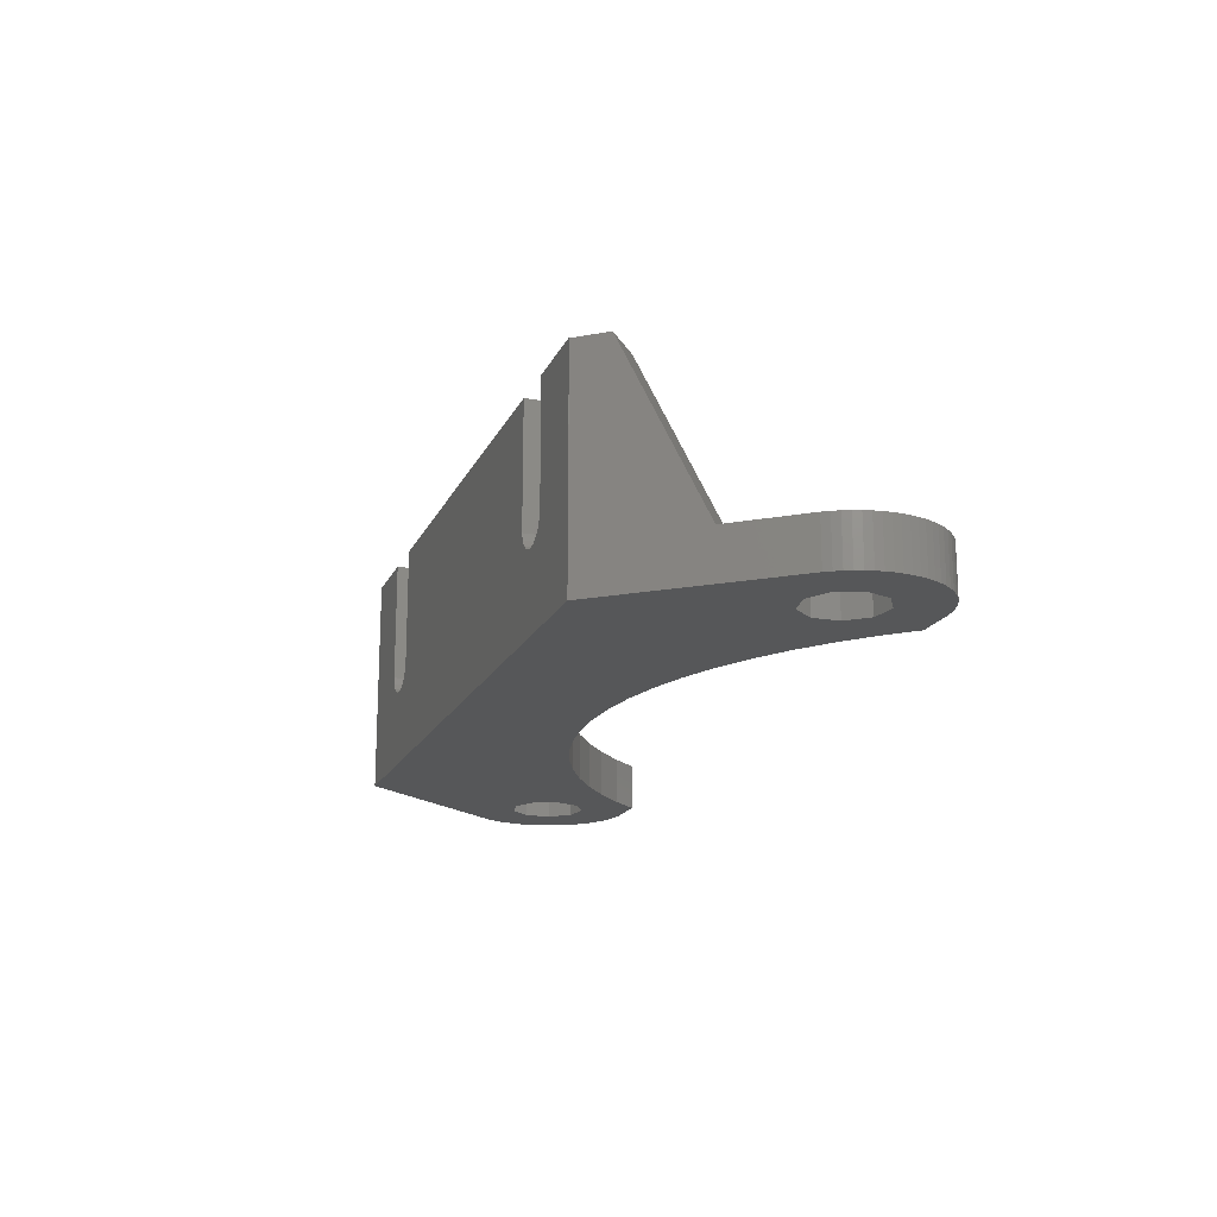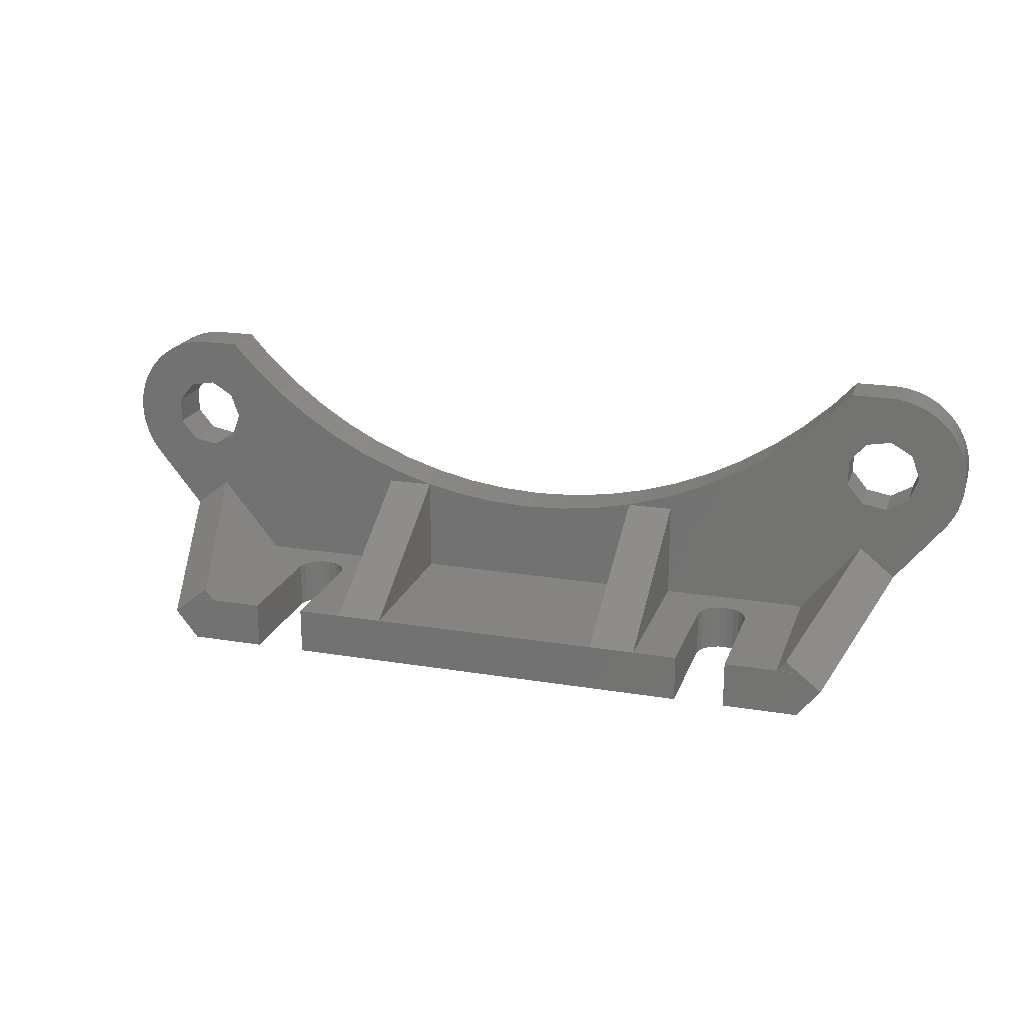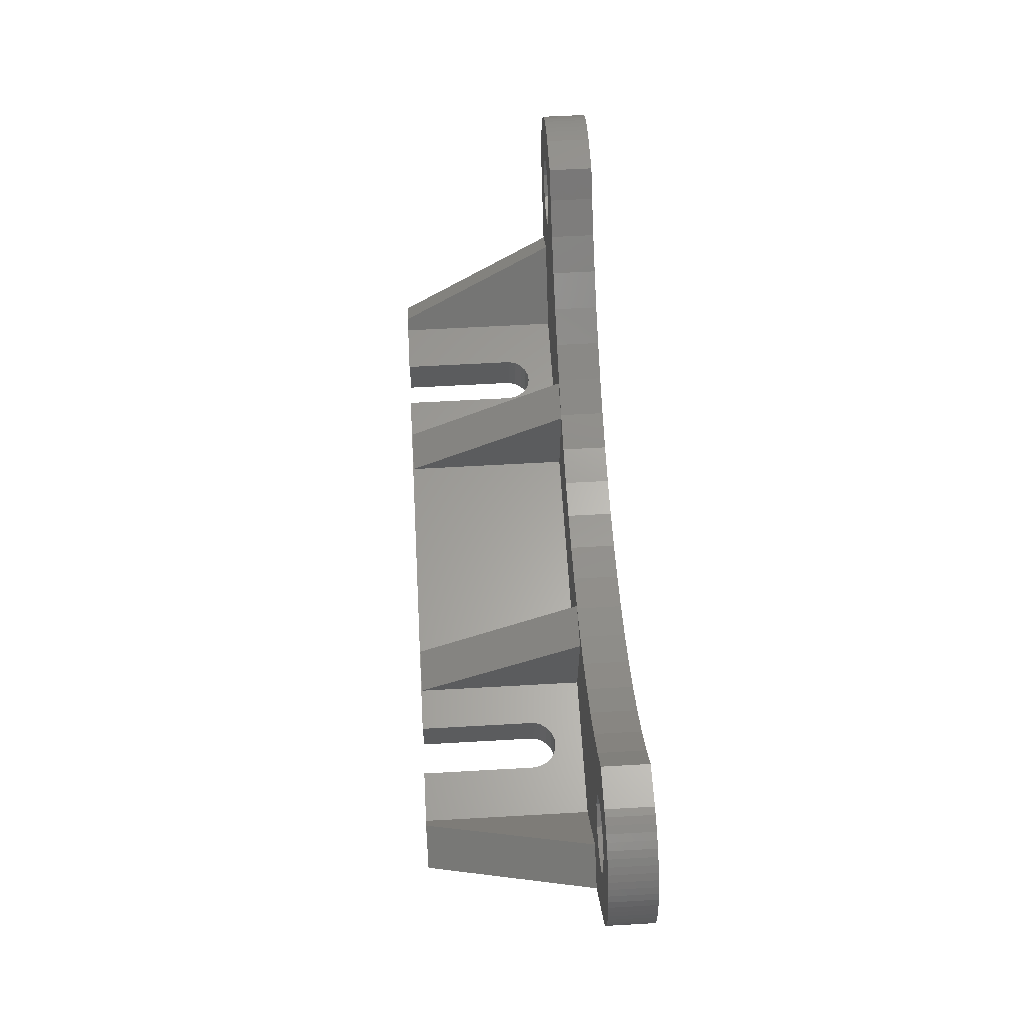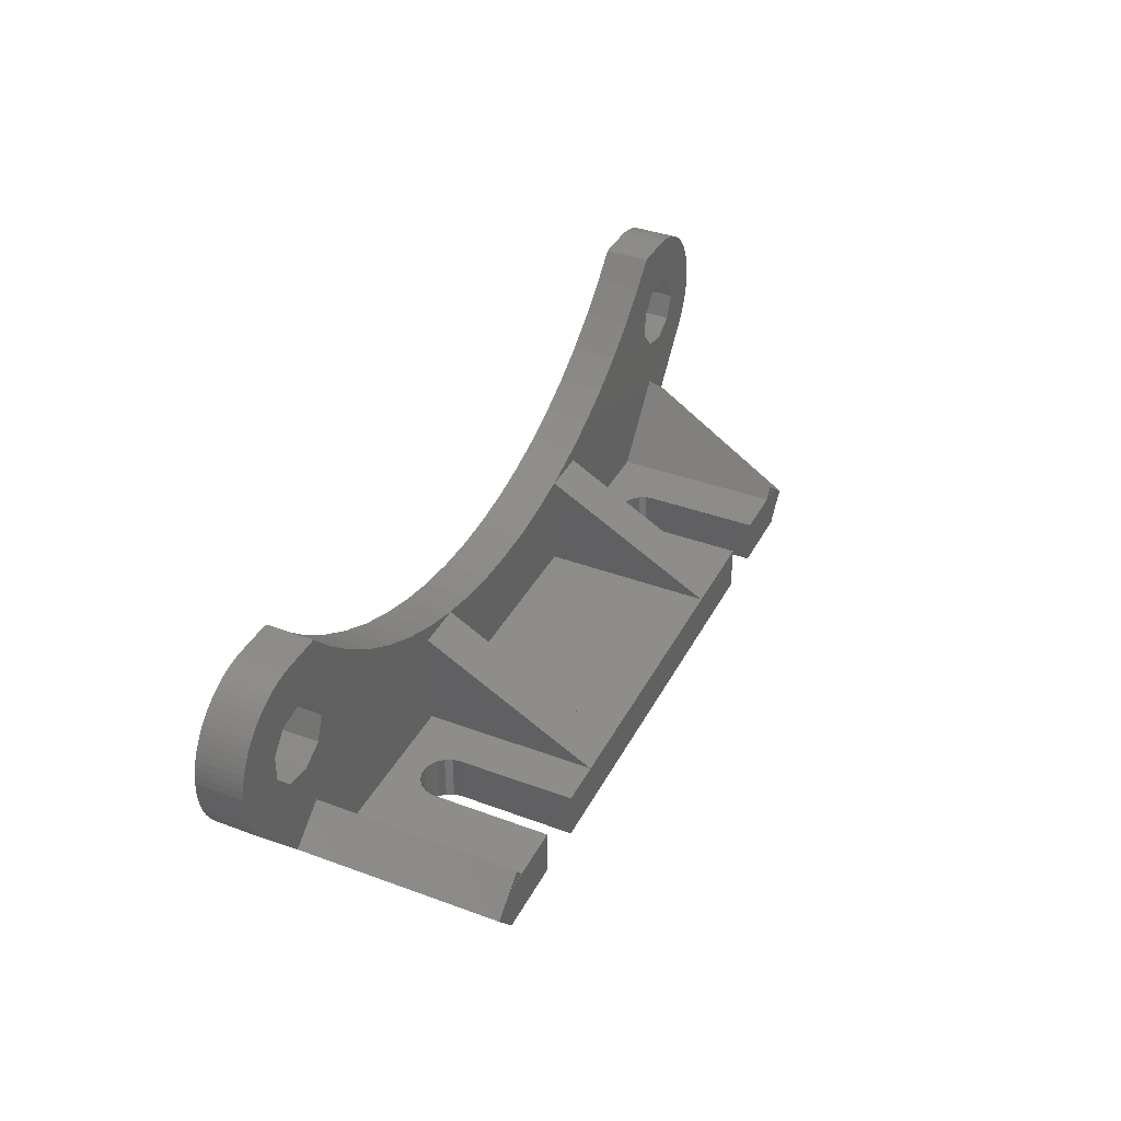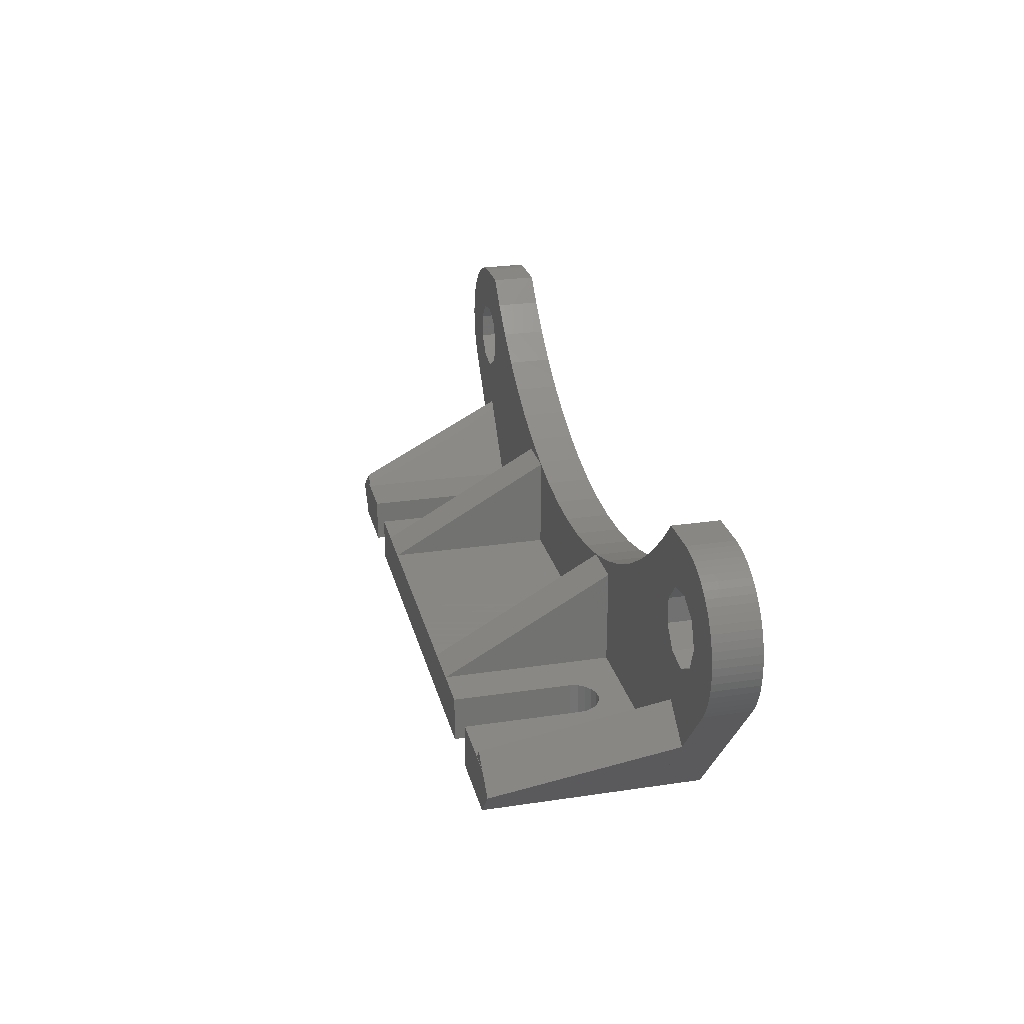
<metadata>
{"format":"stl","ext":"stl","renderer":"f3d","projection":"perspective","resolution":1024,"background":"white","views":[{"elev":-17.6,"azim":71.4,"up":"+Z"},{"elev":20.4,"azim":16.8,"up":"+Y"},{"elev":61.7,"azim":86.7,"up":"+Y"},{"elev":38.3,"azim":-64.7,"up":"+Y"},{"elev":25.9,"azim":76.6,"up":"+Y"}]}
</metadata>
<code>
# stl→obj: 274 verts, 552 faces
v -10.21 -28.05 0
v -10.21 -28.05 3
v -7.727 -28.84 0
v -7.727 -28.84 3
v -10.5 -28.92 3
v -7.5 -35.2 13.97
v -7.5 -28.92 3
v -10.5 -35.2 13.97
v -10.5 -35.2 3
v -12.62 -27.06 0
v -12.62 -27.06 3
v -13.35 -35.2 14.01
v 10.5 -35.2 13.97
v 7.5 -35.2 13.97
v 13.37 -35.2 14.01
v 13.37 -38.2 14.01
v -13.35 -35.2 6.5
v -13.35 -38.2 14.01
v 13.37 -38.2 6.254
v 13.51 -38.2 5.784
v 13.79 -38.2 5.378
v 14.18 -38.2 5.071
v 14.63 -38.2 4.891
v 21.5 -38.2 0.01
v -13.35 -38.2 6.5
v -13.42 -35.2 6.014
v -13.42 -38.2 6.014
v -13.64 -35.2 5.571
v -13.64 -38.2 5.571
v -13.97 -35.2 5.21
v -13.97 -38.2 5.21
v -14.4 -35.2 4.964
v -14.4 -38.2 4.964
v -14.88 -35.2 4.855
v -14.88 -38.2 4.855
v -14.93 -25.86 0
v -14.93 -25.86 3
v -15.37 -35.2 4.891
v -15.37 -38.2 4.891
v -15.82 -35.2 5.071
v -15.82 -38.2 5.071
v -16.21 -35.2 5.378
v -16.21 -38.2 5.378
v -16.49 -35.2 5.784
v -16.49 -38.2 5.784
v -16.63 -35.2 6.254
v -16.63 -38.2 14.01
v -16.63 -35.2 14.01
v -16.63 -38.2 6.254
v -17.12 -24.46 0
v -17.12 -24.46 3
v -19.19 -22.87 0
v -19.19 -22.87 3
v -2.602 -29.74 0
v -2.602 -29.74 3
v 0 -29.86 0
v 21.5 -38.2 0
v 0 -29.86 3
v 7.5 -35.2 3
v -20.05 -35.2 13.99
v -20.05 -35.2 3
v -20.62 -34.49 13.99
v -21.11 -21.11 0
v -21.11 -21.11 3
v -21.5 -35.2 13.99
v -21.5 -35.2 14.01
v -21.5 -38.19 13.99
v -21.5 -38.2 0
v -21.5 -38.2 0.01
v -21.5 -38.2 14.01
v -21.5 -38.2 3
v -21.5 -38.19 3
v -22.56 -25 0
v -22.56 -25 3
v -22.58 -19.51 0
v -22.58 -19.51 3
v -22.96 -36.36 13.99
v -23.13 -23.43 0
v -23.13 -23.43 3
v -23.13 -26.57 0
v -23.13 -26.57 3
v -5.184 -29.4 0
v -23.89 -30.38 3
v -24.58 -22.6 0
v -24.58 -22.6 3
v -24.58 -27.4 0
v -24.58 -27.4 3
v -25.25 -19.51 0
v -25.25 -19.51 3
v -25.74 -19.55 0
v -25.74 -19.55 3
v -26.22 -22.89 0
v -26.22 -22.89 3
v -26.22 -27.11 0
v -26.22 -27.11 3
v -26.22 -19.64 0
v -26.22 -19.64 3
v -26.24 -32.25 3
v -26.7 -19.77 0
v -26.7 -19.77 3
v -27.16 -19.94 0
v -27.16 -19.94 3
v -27.29 -24.17 0
v -27.29 -24.17 3
v -27.29 -25.83 0
v -27.29 -25.83 3
v -27.61 -20.16 0
v -27.61 -20.16 3
v -28.03 -20.41 0
v -28.03 -20.41 3
v -28.43 -20.7 0
v -28.43 -20.7 3
v -28.8 -21.02 0
v -28.8 -21.02 3
v -29.14 -21.38 0
v -29.14 -21.38 3
v -29.14 -28.62 0
v -29.14 -28.62 3
v -29.45 -21.77 0
v -29.45 -21.77 3
v -29.45 -28.23 0
v -29.45 -28.23 3
v -29.72 -22.18 0
v -29.72 -22.18 3
v -29.72 -27.82 0
v -29.72 -27.82 3
v -29.96 -22.61 0
v -29.96 -22.61 3
v -29.96 -27.39 0
v -29.96 -27.39 3
v -30.15 -23.07 0
v -30.15 -23.07 3
v -30.15 -26.93 0
v -30.15 -26.93 3
v -30.3 -23.54 0
v -30.3 -23.54 3
v -30.3 -26.46 0
v -30.3 -26.46 3
v -30.41 -24.02 0
v -30.41 -24.02 3
v -30.41 -25.98 0
v -30.41 -25.98 3
v -30.48 -24.51 0
v -30.48 -24.51 3
v -30.48 -25.49 0
v -30.48 -25.49 3
v -30.5 -25 0
v -30.5 -25 3
v -5.184 -29.4 3
v -7.5 -35.2 3
v 2.602 -29.74 0
v 29.14 -28.62 0
v 2.602 -29.74 3
v 10.21 -28.05 0
v 10.21 -28.05 3
v 12.62 -27.06 0
v 28.43 -20.7 0
v 22.71 -24.17 0
v 22.71 -25.83 0
v 23.78 -22.89 0
v 10.5 -28.92 3
v 29.14 -28.62 3
v 12.62 -27.06 3
v 20.05 -35.2 3
v 23.89 -30.38 3
v 13.37 -35.2 6.254
v 13.51 -35.2 5.784
v 10.5 -35.2 3
v 13.79 -35.2 5.378
v 14.18 -35.2 5.071
v 14.63 -35.2 4.891
v 14.93 -25.86 0
v 26.7 -19.77 0
v 27.16 -19.94 0
v 27.61 -20.16 0
v 28.03 -20.41 0
v 14.93 -25.86 3
v 25.42 -27.4 3
v 29.45 -28.23 3
v 29.72 -27.82 3
v 15.12 -35.2 4.855
v 15.12 -38.2 4.855
v 17.12 -24.46 0
v 25.25 -19.51 0
v 25.74 -19.55 0
v 26.22 -19.64 0
v 17.12 -24.46 3
v 22.71 -25.83 3
v 23.78 -27.11 3
v 15.6 -35.2 4.964
v 15.6 -38.2 4.964
v 16.03 -35.2 5.21
v 16.03 -38.2 5.21
v 16.36 -35.2 5.571
v 16.36 -38.2 5.571
v 16.58 -35.2 6.014
v 16.58 -38.2 6.014
v 16.65 -35.2 6.5
v 16.65 -38.2 6.5
v 16.65 -35.2 14.01
v 21.5 -35.2 14.01
v 20.05 -35.2 13.99
v 21.5 -38.2 14.01
v 16.65 -38.2 14.01
v 19.19 -22.87 0
v 19.19 -22.87 3
v 22.71 -24.17 3
v 21.11 -21.11 0
v 21.11 -21.11 3
v 23.78 -22.89 3
v 25.42 -22.6 3
v 29.72 -22.18 3
v 5.184 -29.4 0
v 25.42 -27.4 0
v 30.15 -26.93 0
v 29.45 -28.23 0
v 29.72 -27.82 0
v 29.96 -27.39 0
v 5.184 -29.4 3
v 21.5 -35.2 13.99
v 20.62 -34.49 13.99
v 22.96 -36.36 13.99
v 22.58 -19.51 0
v 22.58 -19.51 3
v 28.03 -20.41 3
v 28.43 -20.7 3
v 28.8 -21.02 3
v 29.14 -21.38 3
v 29.45 -21.77 3
v 21.5 -38.19 13.99
v 26.24 -32.25 3
v 21.5 -38.19 3
v 21.5 -38.2 3
v 25.25 -19.51 3
v 25.74 -19.55 3
v 26.22 -19.64 3
v 26.7 -19.77 3
v 27.16 -19.94 3
v 27.61 -20.16 3
v 23.78 -27.11 0
v 25.42 -22.6 0
v 28.8 -21.02 0
v 26.87 -23.43 0
v 29.14 -21.38 0
v 29.45 -21.77 0
v 29.72 -22.18 0
v 26.87 -23.43 3
v 30.15 -23.07 3
v 29.96 -22.61 3
v 26.87 -26.57 0
v 30.3 -26.46 0
v 26.87 -26.57 3
v 29.96 -27.39 3
v 27.44 -25 0
v 29.96 -22.61 0
v 30.15 -23.07 0
v 30.3 -23.54 0
v 30.41 -24.02 0
v 27.44 -25 3
v 30.5 -25 3
v 30.3 -23.54 3
v 30.41 -24.02 3
v 30.48 -24.51 3
v 30.41 -25.98 0
v 30.15 -26.93 3
v 30.3 -26.46 3
v 30.48 -24.51 0
v 30.5 -25 0
v 30.48 -25.49 0
v 30.41 -25.98 3
v 30.48 -25.49 3
v 7.727 -28.84 0
v 7.5 -28.92 3
v 7.727 -28.84 3
f 1 2 3
f 2 4 3
f 5 6 7
f 8 6 5
f 9 8 5
f 10 11 1
f 11 2 1
f 12 6 8
f 12 13 14
f 12 15 13
f 12 16 15
f 12 14 6
f 17 8 9
f 17 12 8
f 18 12 17
f 18 16 12
f 18 19 16
f 18 20 19
f 18 21 20
f 18 22 21
f 18 23 22
f 18 24 23
f 25 18 17
f 25 24 18
f 26 17 9
f 26 25 17
f 27 25 26
f 27 24 25
f 28 26 9
f 28 27 26
f 29 27 28
f 29 24 27
f 30 28 9
f 30 29 28
f 31 29 30
f 31 24 29
f 32 30 9
f 32 31 30
f 33 31 32
f 34 32 9
f 34 33 32
f 35 33 34
f 36 37 10
f 37 11 10
f 38 34 9
f 38 35 34
f 39 35 38
f 40 39 38
f 41 39 40
f 42 41 40
f 43 41 42
f 44 43 42
f 45 43 44
f 46 45 44
f 47 46 48
f 49 45 46
f 49 46 47
f 50 51 36
f 51 37 36
f 52 53 50
f 53 51 50
f 54 55 56
f 54 56 57
f 55 58 56
f 55 59 58
f 60 48 46
f 60 46 44
f 61 38 9
f 61 40 38
f 61 42 40
f 61 44 42
f 61 60 44
f 62 60 61
f 63 64 52
f 64 53 52
f 65 60 62
f 65 66 60
f 66 48 60
f 66 47 48
f 67 66 65
f 68 57 69
f 69 31 33
f 69 33 35
f 69 35 39
f 69 39 41
f 69 41 43
f 69 43 45
f 69 45 70
f 69 70 71
f 69 57 24
f 69 24 31
f 70 45 49
f 70 47 66
f 70 49 47
f 70 66 67
f 71 67 72
f 71 70 67
f 73 10 1
f 73 36 10
f 73 50 36
f 74 2 11
f 74 5 7
f 74 11 37
f 74 37 51
f 74 7 4
f 74 4 2
f 75 76 63
f 76 64 63
f 77 65 62
f 77 67 65
f 77 72 67
f 78 50 73
f 78 52 50
f 78 63 52
f 78 73 79
f 79 51 53
f 79 73 74
f 79 74 51
f 80 1 3
f 80 73 1
f 80 81 73
f 80 82 57
f 80 3 82
f 81 5 74
f 81 9 5
f 81 74 73
f 83 61 9
f 83 62 61
f 83 77 62
f 84 63 78
f 84 75 63
f 84 78 85
f 85 53 64
f 85 78 79
f 85 79 53
f 86 80 57
f 86 87 80
f 87 9 81
f 87 81 80
f 88 89 75
f 89 76 75
f 90 91 88
f 91 89 88
f 92 75 84
f 92 84 93
f 93 64 76
f 93 84 85
f 93 85 64
f 94 86 57
f 94 95 86
f 94 57 68
f 95 9 87
f 95 83 9
f 95 87 86
f 96 97 90
f 97 91 90
f 98 72 77
f 98 71 72
f 98 77 83
f 99 100 96
f 100 97 96
f 101 102 99
f 102 100 99
f 103 92 104
f 104 92 93
f 105 103 106
f 105 106 94
f 106 95 94
f 106 103 104
f 107 108 101
f 108 102 101
f 109 110 107
f 110 108 107
f 111 112 109
f 112 110 109
f 113 114 111
f 114 112 111
f 115 116 113
f 116 114 113
f 117 68 118
f 118 68 69
f 118 69 71
f 118 71 98
f 119 120 115
f 120 116 115
f 121 117 122
f 122 117 118
f 123 124 119
f 124 120 119
f 125 121 126
f 126 121 122
f 127 128 123
f 128 124 123
f 129 125 130
f 130 125 126
f 131 132 127
f 132 128 127
f 133 129 134
f 134 129 130
f 135 136 131
f 136 132 131
f 137 133 138
f 138 133 134
f 139 140 135
f 140 136 135
f 141 137 142
f 142 137 138
f 143 144 139
f 144 76 89
f 144 83 95
f 144 89 91
f 144 91 97
f 144 93 76
f 144 95 106
f 144 97 100
f 144 98 83
f 144 100 102
f 144 102 108
f 144 104 93
f 144 106 104
f 144 108 110
f 144 110 112
f 144 112 114
f 144 114 116
f 144 116 120
f 144 118 98
f 144 120 124
f 144 122 118
f 144 124 128
f 144 126 122
f 144 128 132
f 144 130 126
f 144 132 136
f 144 134 130
f 144 136 140
f 144 138 134
f 144 140 139
f 144 142 138
f 145 68 117
f 145 75 92
f 145 88 75
f 145 90 88
f 145 92 103
f 145 94 68
f 145 96 90
f 145 99 96
f 145 101 99
f 145 103 105
f 145 105 94
f 145 107 101
f 145 109 107
f 145 111 109
f 145 113 111
f 145 115 113
f 145 117 121
f 145 119 115
f 145 121 125
f 145 123 119
f 145 125 129
f 145 127 123
f 145 129 133
f 145 131 127
f 145 133 137
f 145 135 131
f 145 137 141
f 145 139 135
f 145 141 146
f 145 143 139
f 146 141 142
f 146 142 144
f 147 143 145
f 147 145 148
f 147 148 143
f 148 144 143
f 148 145 146
f 148 146 144
f 82 54 57
f 82 149 54
f 149 55 54
f 149 59 55
f 7 59 149
f 6 14 59
f 150 7 6
f 150 6 59
f 150 59 7
f 3 4 82
f 4 149 82
f 4 7 149
f 56 58 151
f 56 151 152
f 56 152 57
f 58 153 151
f 58 59 153
f 154 155 156
f 154 156 157
f 154 158 159
f 154 160 158
f 154 157 160
f 155 161 162
f 155 163 156
f 155 162 163
f 161 164 165
f 161 165 162
f 13 15 166
f 13 166 167
f 168 161 13
f 168 13 167
f 168 167 169
f 168 169 170
f 168 170 171
f 168 171 164
f 168 164 161
f 156 163 172
f 156 172 173
f 156 173 174
f 156 174 175
f 156 175 176
f 156 176 157
f 163 177 172
f 163 178 177
f 163 162 179
f 163 179 180
f 163 180 178
f 166 20 167
f 16 166 15
f 19 166 16
f 19 20 166
f 167 21 169
f 20 21 167
f 169 22 170
f 21 22 169
f 170 23 171
f 22 23 170
f 171 181 164
f 171 182 181
f 23 182 171
f 23 24 182
f 172 177 183
f 172 183 184
f 172 184 185
f 172 185 186
f 172 186 173
f 177 187 183
f 177 188 187
f 177 189 188
f 177 178 189
f 181 190 164
f 181 191 190
f 182 191 181
f 182 24 191
f 190 192 164
f 190 193 192
f 191 193 190
f 191 24 193
f 192 194 164
f 192 195 194
f 193 195 192
f 193 24 195
f 194 196 164
f 194 197 196
f 195 197 194
f 195 24 197
f 196 198 164
f 196 199 198
f 197 199 196
f 197 24 199
f 200 201 202
f 200 203 201
f 198 200 202
f 198 202 164
f 204 200 198
f 204 24 203
f 204 203 200
f 199 204 198
f 199 24 204
f 183 187 205
f 183 205 184
f 187 206 205
f 187 207 206
f 187 188 207
f 205 206 208
f 205 208 184
f 206 209 208
f 206 207 210
f 206 210 211
f 206 211 212
f 206 212 209
f 151 153 213
f 151 214 215
f 151 216 152
f 151 217 216
f 151 218 217
f 151 215 218
f 151 213 214
f 153 219 213
f 153 59 219
f 202 220 221
f 202 201 220
f 164 202 221
f 164 221 165
f 221 220 222
f 221 222 165
f 208 209 223
f 208 223 184
f 209 224 223
f 209 225 224
f 209 226 225
f 209 227 226
f 209 228 227
f 209 229 228
f 209 212 229
f 230 222 220
f 230 231 222
f 232 231 230
f 57 152 24
f 24 233 203
f 24 152 162
f 24 162 233
f 203 220 201
f 203 230 220
f 203 232 230
f 233 232 203
f 233 231 232
f 233 162 231
f 223 224 184
f 224 234 184
f 224 235 234
f 224 236 235
f 224 237 236
f 224 238 237
f 224 239 238
f 224 225 239
f 158 160 207
f 207 160 210
f 159 158 188
f 159 188 240
f 188 158 207
f 188 189 240
f 222 231 165
f 160 241 210
f 160 157 242
f 160 242 241
f 210 241 211
f 240 189 214
f 189 178 214
f 165 231 162
f 184 234 185
f 234 235 185
f 241 243 211
f 241 242 244
f 241 244 245
f 241 245 246
f 241 246 243
f 211 243 247
f 211 247 248
f 211 249 212
f 211 248 249
f 214 178 250
f 214 250 251
f 214 251 215
f 178 252 250
f 178 180 253
f 178 253 252
f 185 235 186
f 235 236 186
f 186 236 173
f 236 237 173
f 173 237 174
f 237 238 174
f 243 254 247
f 243 246 255
f 243 255 256
f 243 256 257
f 243 257 258
f 243 258 254
f 247 254 259
f 247 259 260
f 247 261 248
f 247 262 261
f 247 263 262
f 247 260 263
f 250 252 254
f 250 254 264
f 250 264 251
f 252 259 254
f 252 253 265
f 252 265 266
f 252 266 259
f 174 238 175
f 238 239 175
f 254 258 267
f 254 267 268
f 254 269 264
f 254 268 269
f 259 266 270
f 259 270 271
f 259 271 260
f 175 239 176
f 239 225 176
f 176 225 157
f 225 226 157
f 157 226 242
f 226 227 242
f 242 227 244
f 227 228 244
f 244 228 245
f 228 229 245
f 152 216 162
f 162 216 179
f 245 229 246
f 229 212 246
f 216 217 179
f 179 217 180
f 246 212 255
f 212 249 255
f 217 218 180
f 180 218 253
f 255 249 256
f 249 248 256
f 218 215 253
f 253 215 265
f 256 248 257
f 248 261 257
f 215 251 265
f 265 251 266
f 257 261 258
f 261 262 258
f 251 264 266
f 266 264 270
f 258 262 267
f 262 263 267
f 264 269 270
f 270 269 271
f 267 263 268
f 263 260 268
f 269 268 271
f 271 268 260
f 213 159 240
f 213 240 214
f 213 219 272
f 213 272 159
f 219 273 274
f 219 59 273
f 219 274 272
f 273 161 274
f 273 13 161
f 14 13 273
f 59 14 273
f 272 154 159
f 272 274 154
f 274 155 154
f 274 161 155

</code>
